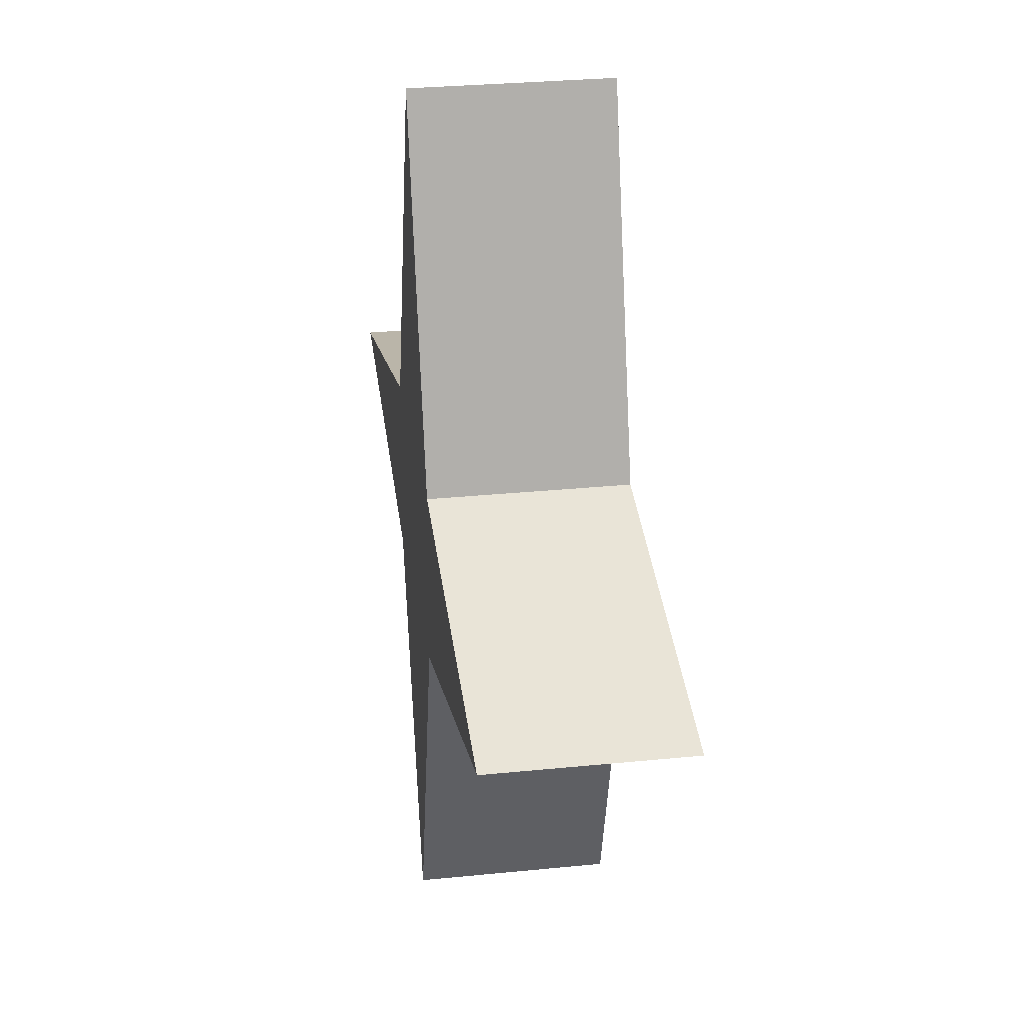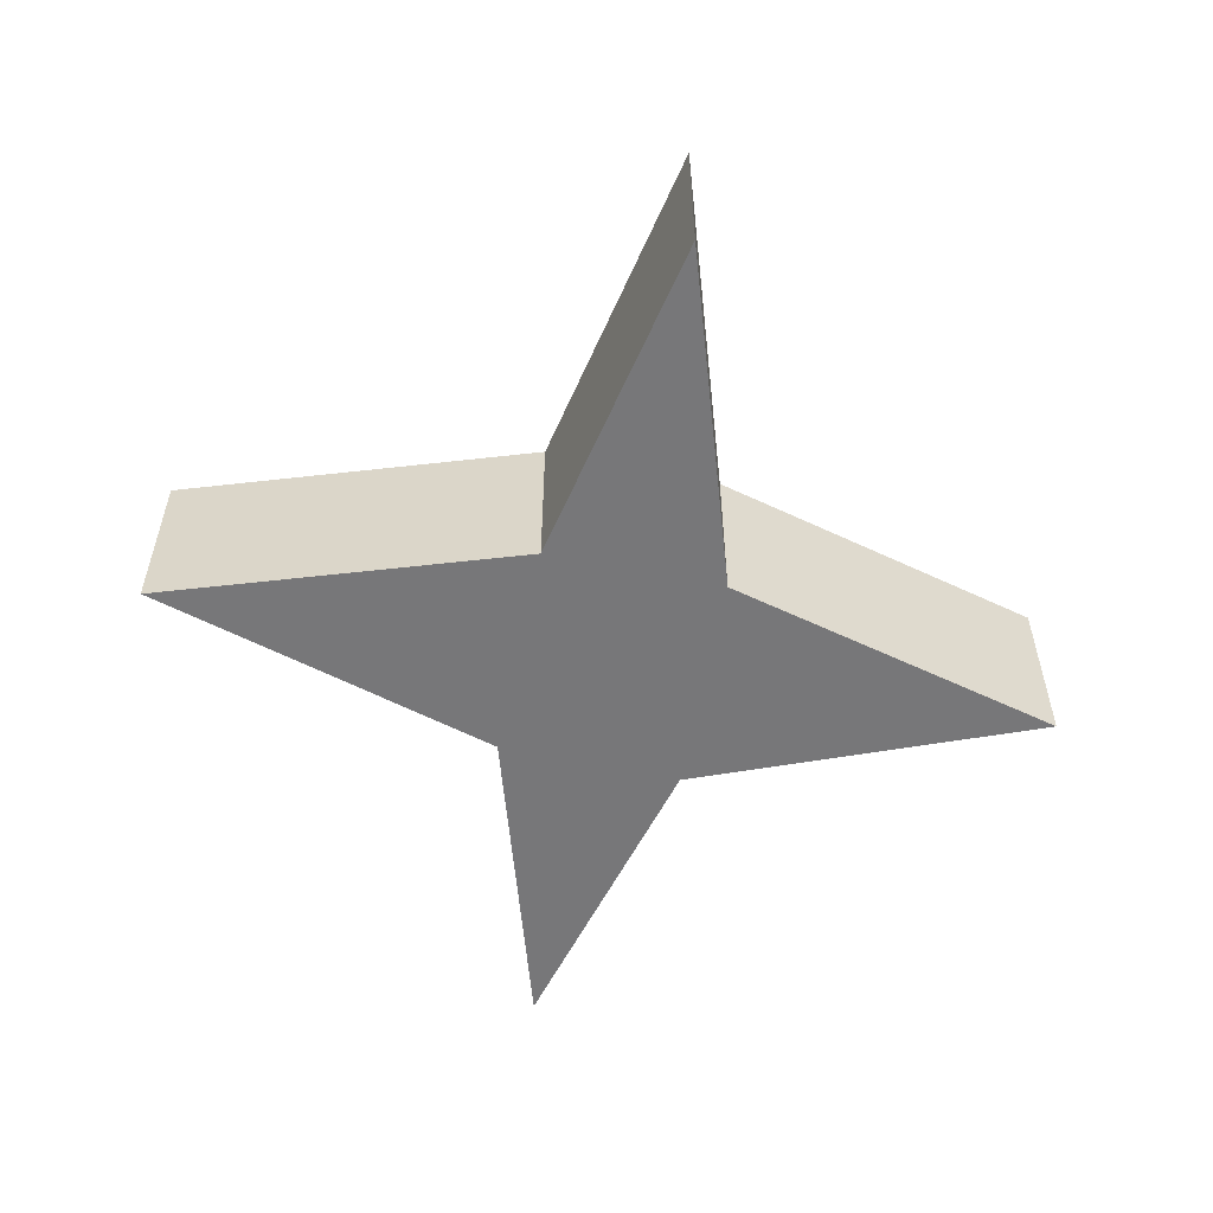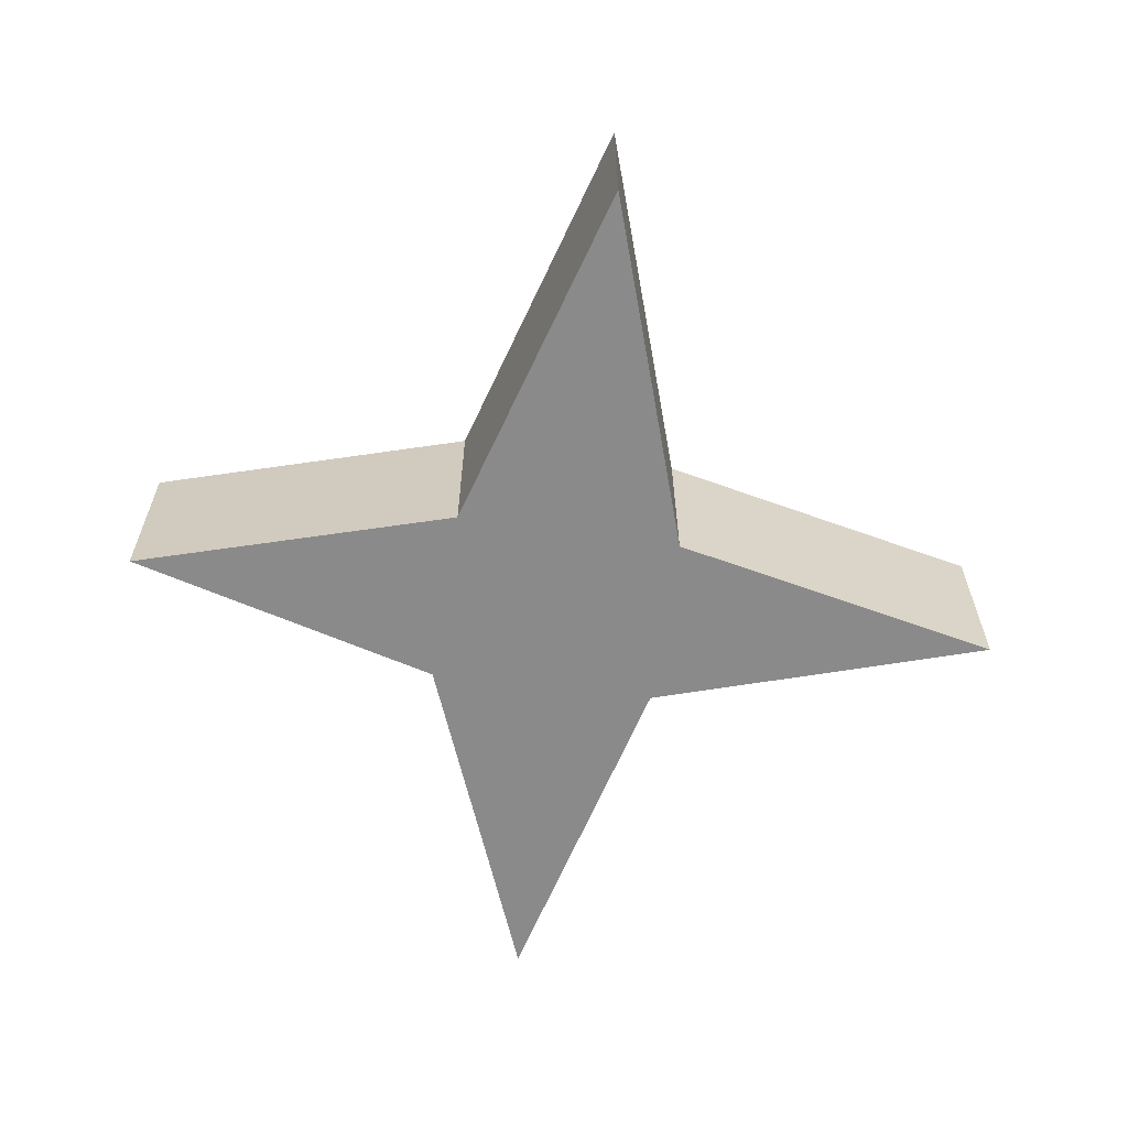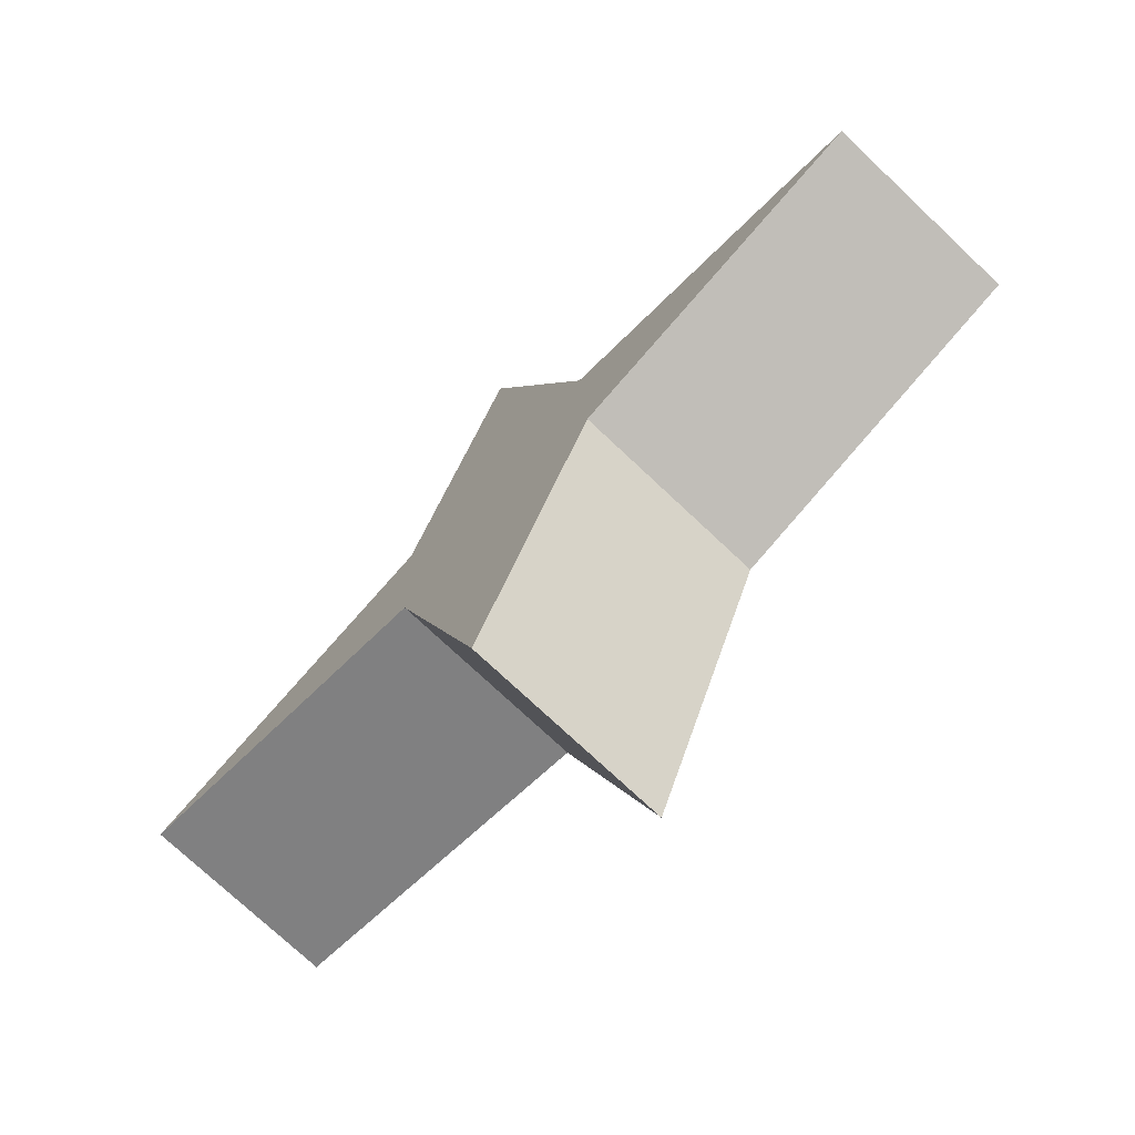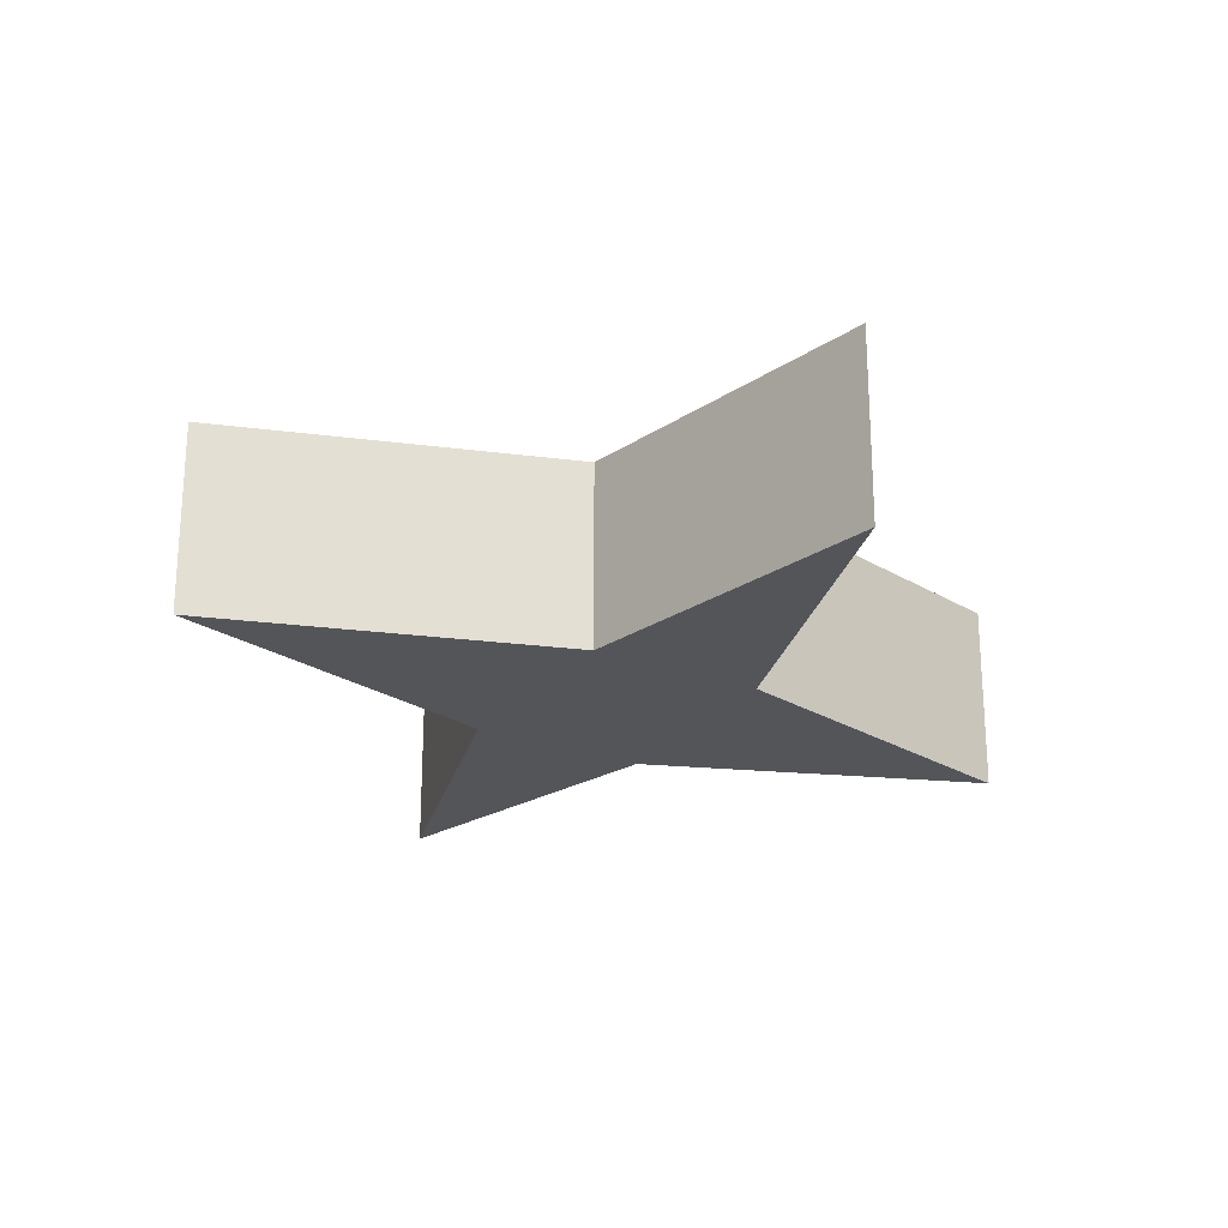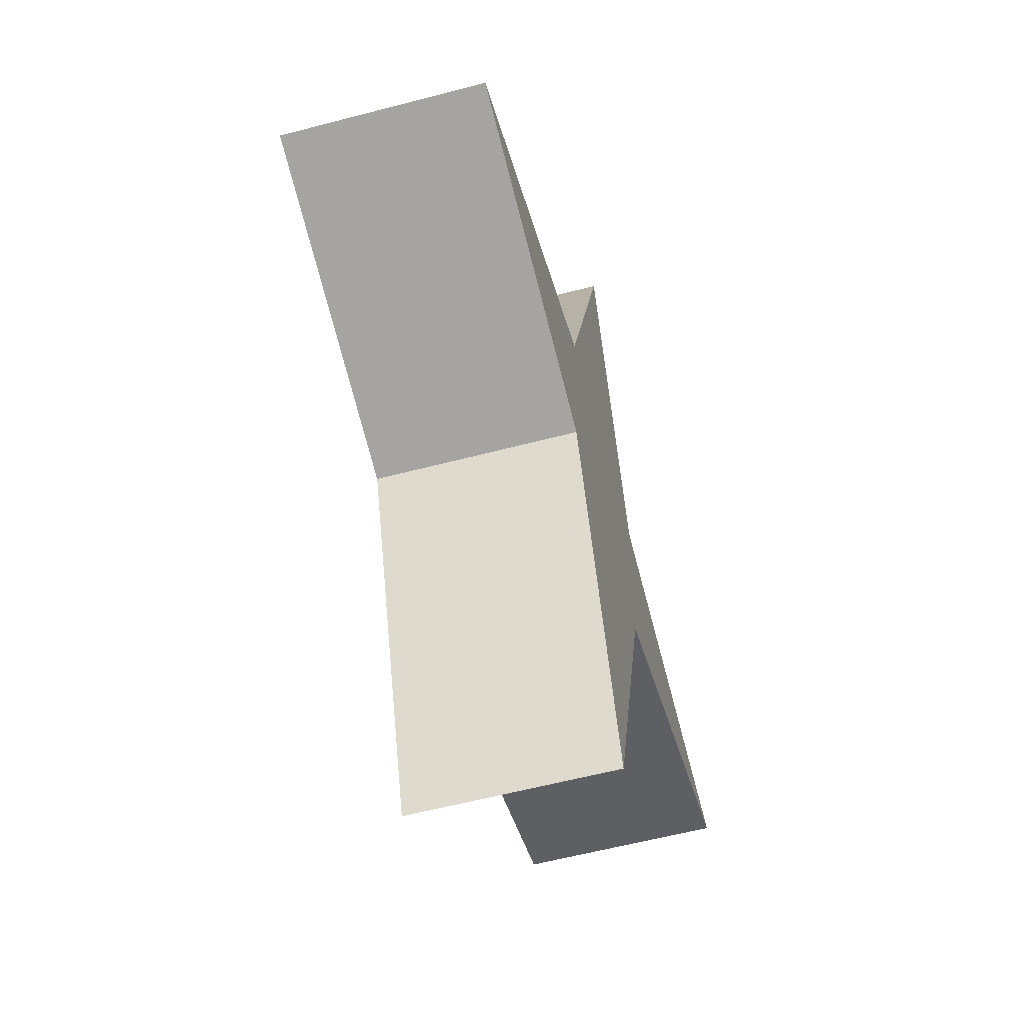
<metadata>
{"format":"obj","ext":"obj","renderer":"f3d","projection":"perspective","resolution":1024,"background":"white","views":[{"elev":28.9,"azim":81.4,"up":"+Z"},{"elev":-57.2,"azim":80.1,"up":"+Y"},{"elev":-63.6,"azim":-6.6,"up":"+Y"},{"elev":-73.9,"azim":-133.4,"up":"+Z"},{"elev":-24.2,"azim":61.2,"up":"+Y"},{"elev":-57.9,"azim":-74.7,"up":"+Z"}]}
</metadata>
<code>
o Cube
v -0.2655 0.2177 0.1972
v -0.2655 -0.2177 0.1972
v -0.2853 0.2177 -0.2155
v -0.2853 -0.2177 -0.2155
v 0.2444 0.2177 0.1821
v 0.2444 -0.2177 0.1821
v 0.2302 0.2177 -0.2197
v 0.2302 -0.2177 -0.2197
v 0 -0.2177 1
v 0 0.2177 -1
v 0 -0.2177 -1
v 0 0.2177 1
v 1 -0.2177 0
v -1 0.2177 0
v 1 0.2177 0
v -1 -0.2177 0
v 0 -0.2177 0
v 0 0.2177 0
f 18 7 10
f 10 8 11
f 15 6 13
f 17 4 11
f 14 4 16
f 12 2 9
f 5 9 6
f 17 8 13
f 3 11 4
f 18 3 14
f 1 18 14
f 6 17 13
f 1 16 2
f 2 17 9
f 7 13 8
f 5 18 12
f 18 15 7
f 10 7 8
f 15 5 6
f 17 16 4
f 14 3 4
f 12 1 2
f 5 12 9
f 17 11 8
f 3 10 11
f 18 10 3
f 1 12 18
f 6 9 17
f 1 14 16
f 2 16 17
f 7 15 13
f 5 15 18

</code>
